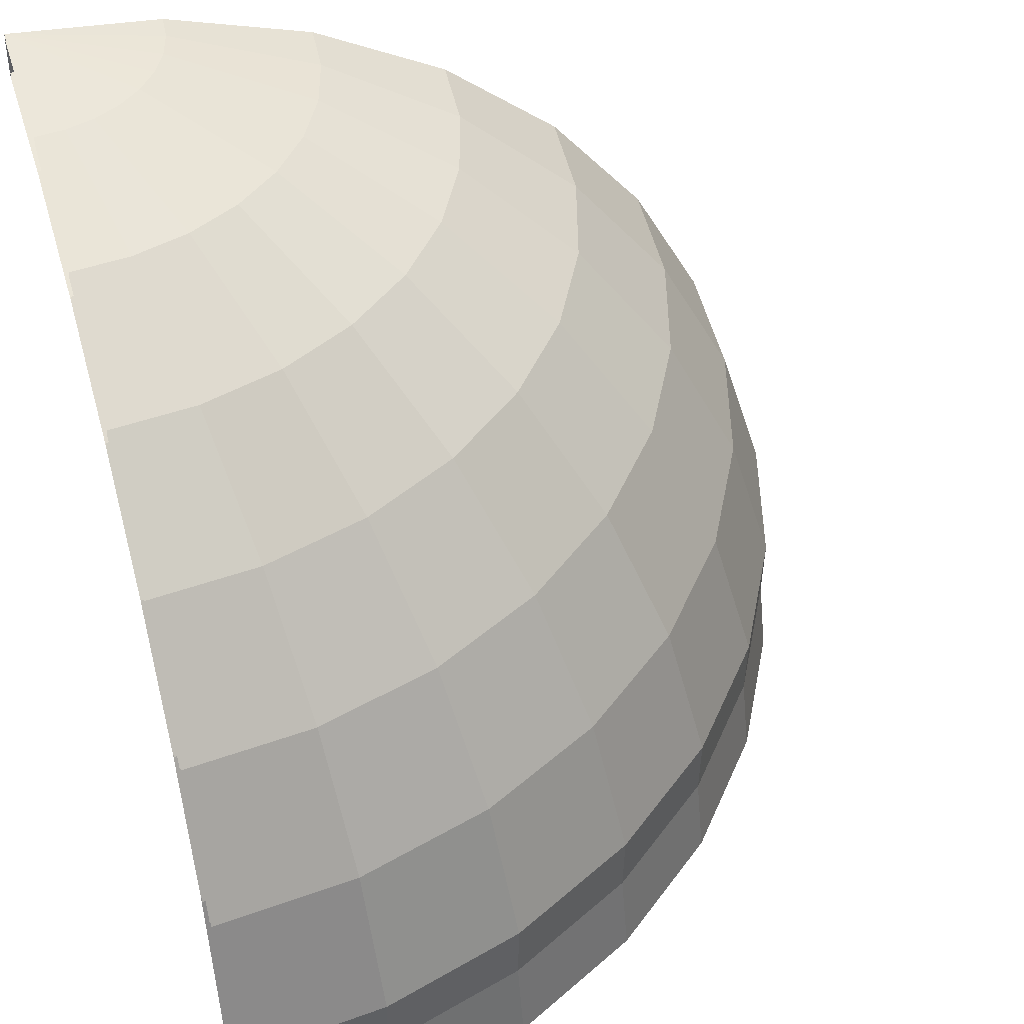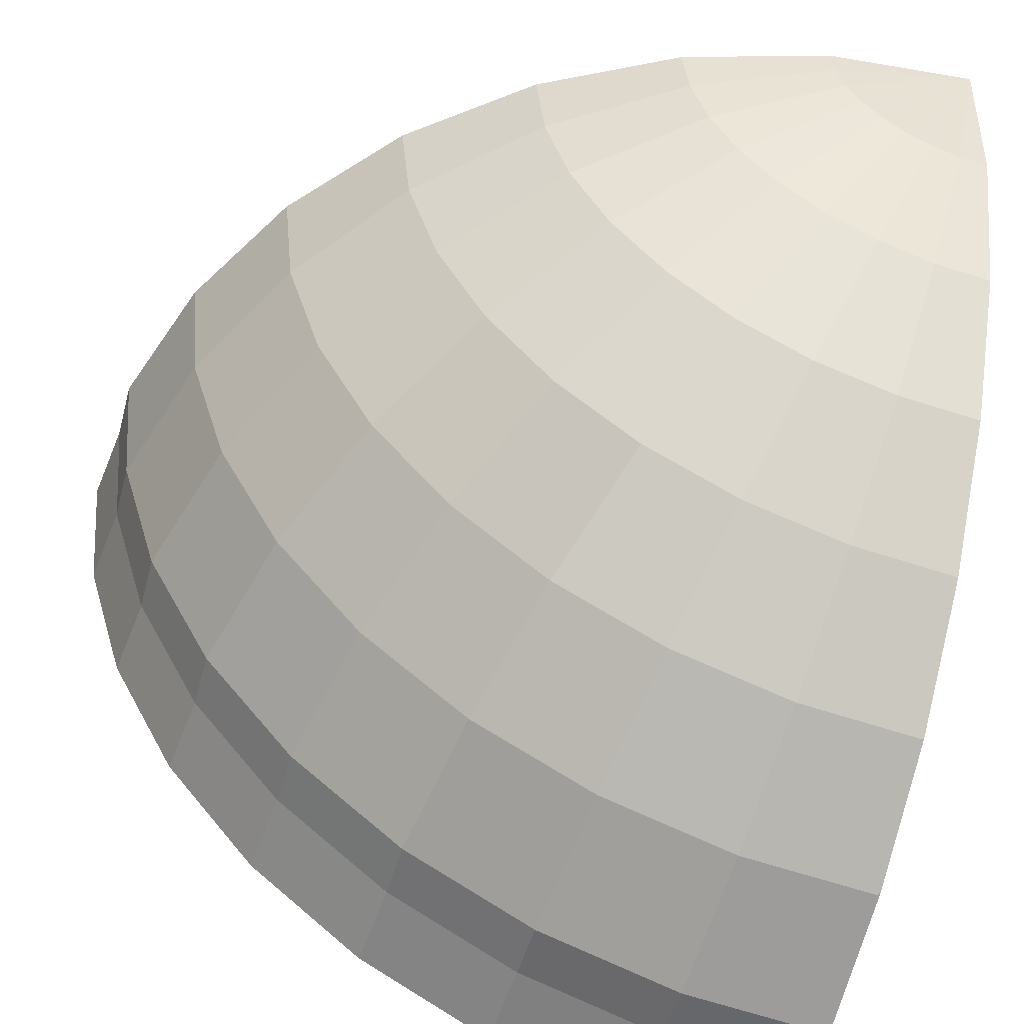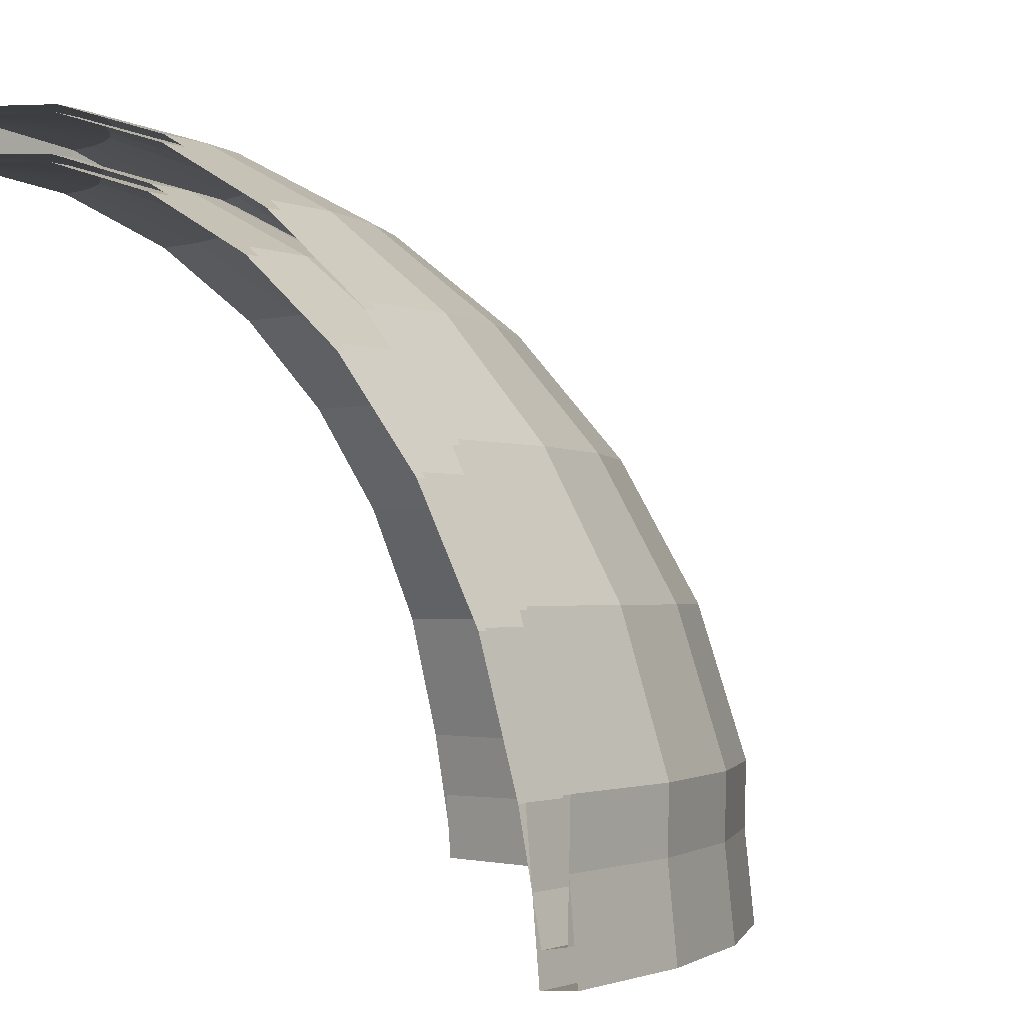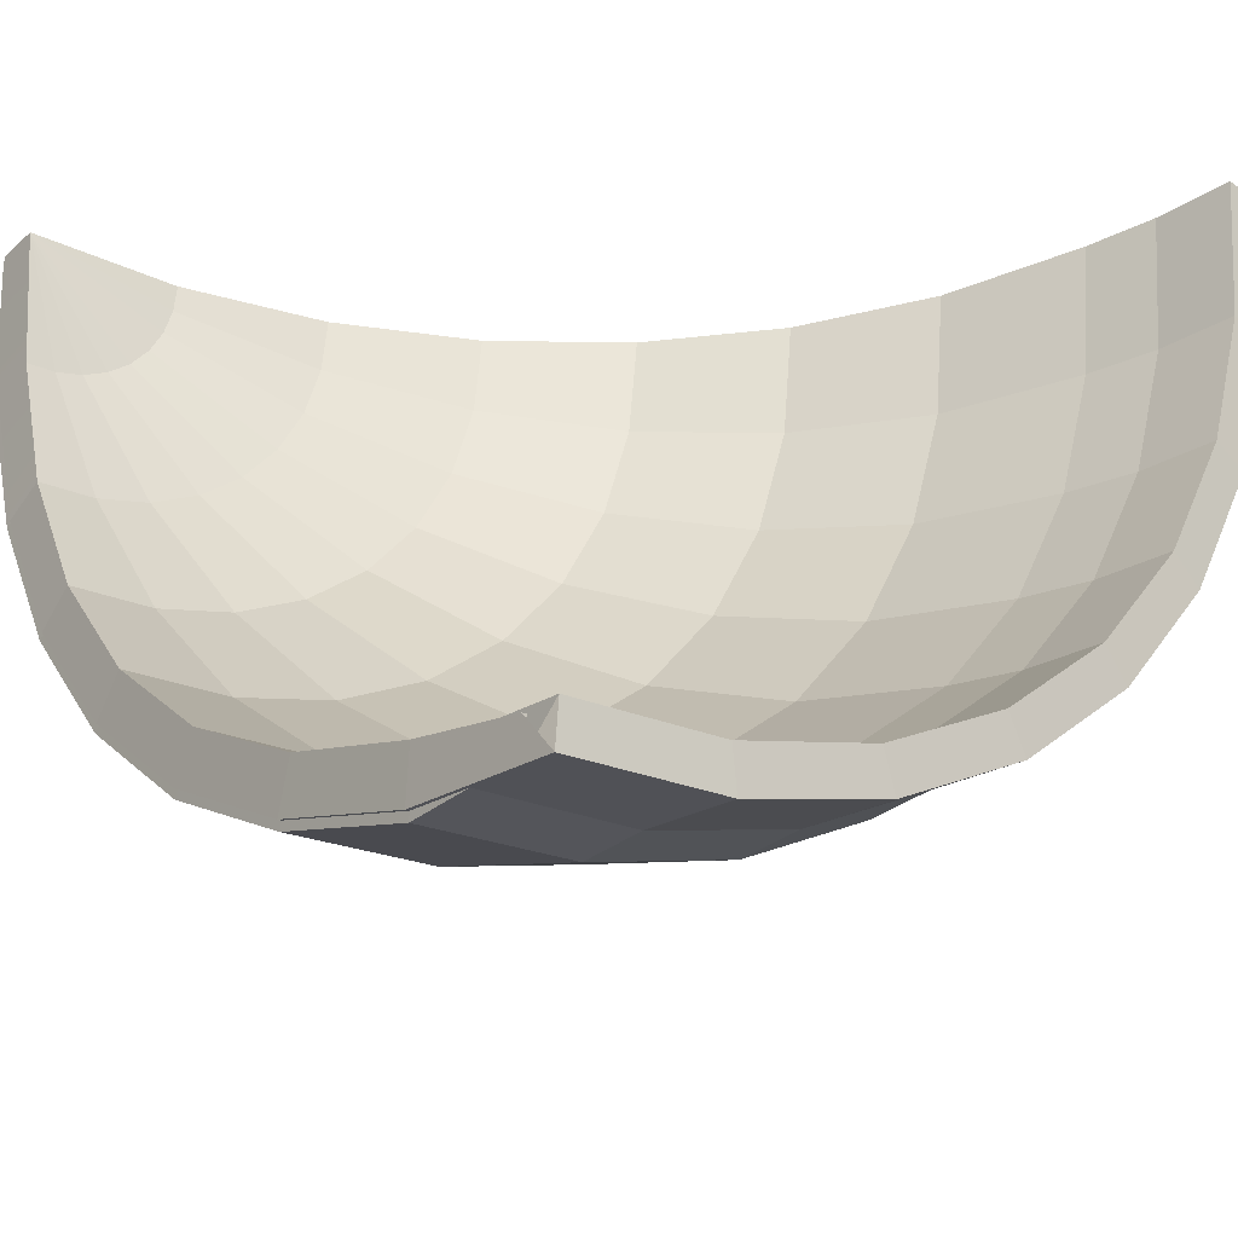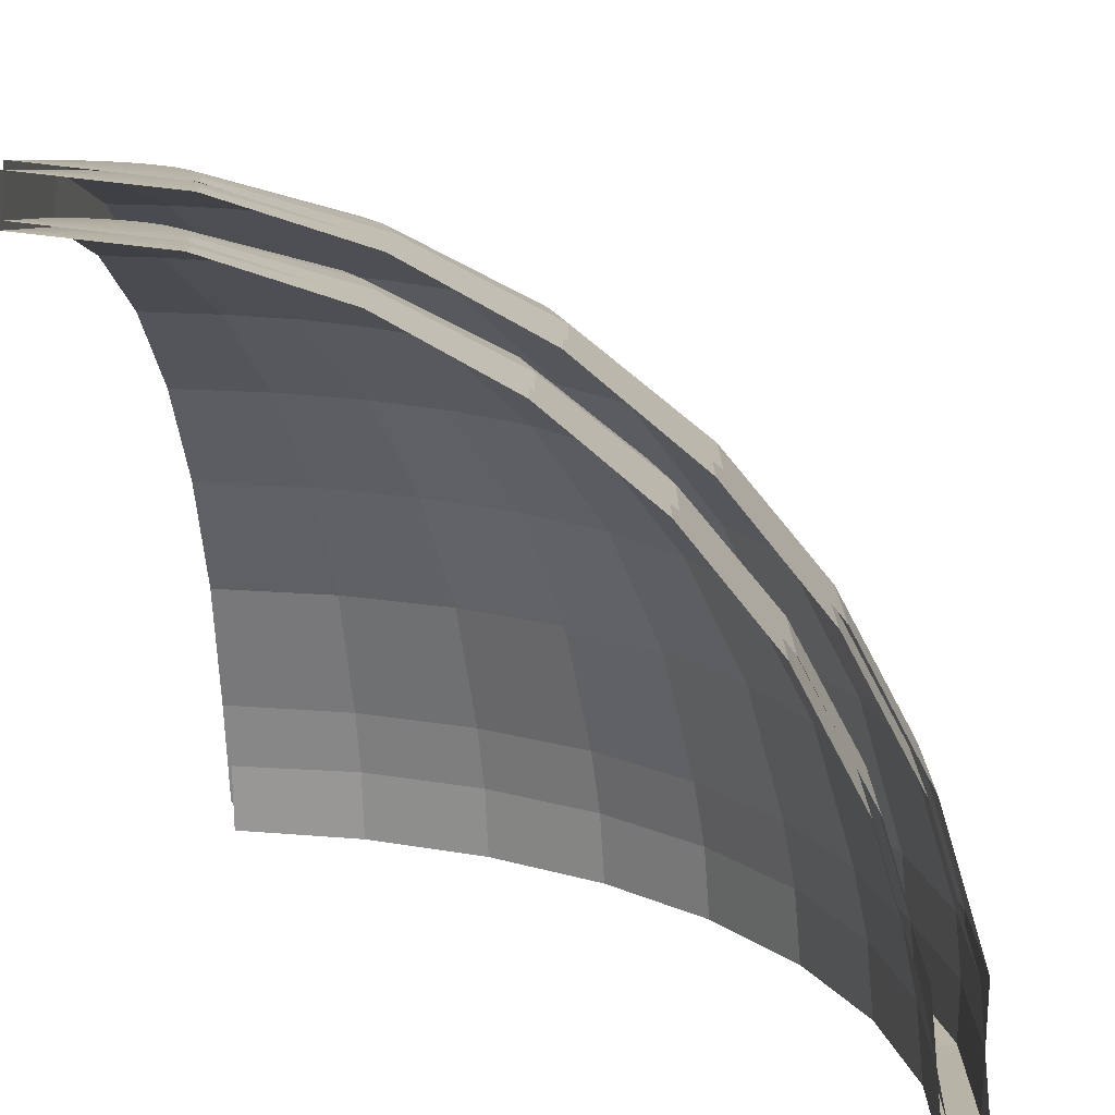
<metadata>
{"format":"obj","ext":"obj","renderer":"f3d","projection":"perspective","resolution":1024,"background":"white","views":[{"elev":44.7,"azim":72.7,"up":"+Y"},{"elev":-52.6,"azim":163.8,"up":"+Z"},{"elev":-1.7,"azim":39.8,"up":"+Y"},{"elev":-28.4,"azim":-40.6,"up":"+Z"},{"elev":13.4,"azim":6.1,"up":"+Y"}]}
</metadata>
<code>
o Tree_Dome_Sphere.002
v 0 0.8315 -0.5556
v 0 0.9239 -0.3827
v 0.07466 0.9239 -0.3753
v 0.1084 0.8315 -0.5449
v 0 0.7071 -0.7071
v 0.1379 0.7071 -0.6935
v 0 0.5556 -0.8315
v 0.1622 0.5556 -0.8155
v 0 0.3827 -0.9239
v 0.1802 0.3827 -0.9061
v 0 0.1951 -0.9808
v 0.1913 0.1951 -0.9619
v 0 0 -1
v 0.1951 0 -0.9808
v 0 0.9808 -0.1951
v 0 1 1e-06
v 0.03806 0.9808 -0.1913
v 0.07466 0.9808 -0.1802
v 0.1464 0.9239 -0.3536
v 0.2126 0.8315 -0.5133
v 0.2706 0.7071 -0.6533
v 0.3182 0.5556 -0.7682
v 0.3536 0.3827 -0.8536
v 0.3753 0.1951 -0.9061
v 0.3827 0 -0.9239
v 0.4619 0.5556 -0.6913
v 0.5133 0.3827 -0.7682
v 0.5449 0.1951 -0.8155
v 0.5556 0 -0.8315
v 0.1084 0.9808 -0.1622
v 0.2126 0.9239 -0.3182
v 0.3087 0.8315 -0.4619
v 0.3928 0.7071 -0.5879
v 0.2706 0.9239 -0.2706
v 0.3928 0.8315 -0.3928
v 0.5 0.7071 -0.5
v 0.5879 0.5556 -0.5879
v 0.6533 0.3827 -0.6533
v 0.6935 0.1951 -0.6935
v 0.7071 0 -0.7071
v 0.1379 0.9808 -0.1379
v 0.7682 0.3827 -0.5133
v 0.8155 0.1951 -0.5449
v 0.8315 0 -0.5556
v 0.1622 0.9808 -0.1084
v 0.3182 0.9239 -0.2126
v 0.4619 0.8315 -0.3087
v 0.5879 0.7071 -0.3928
v 0.6913 0.5556 -0.4619
v 0.3536 0.9239 -0.1464
v 0.5133 0.8315 -0.2126
v 0.6533 0.7071 -0.2706
v 0.7682 0.5556 -0.3182
v 0.8536 0.3827 -0.3536
v 0.9061 0.1951 -0.3753
v 0.9239 0 -0.3827
v 0.1802 0.9808 -0.07466
v 0.9061 0.3827 -0.1802
v 0.9619 0.1951 -0.1913
v 0.9808 0 -0.1951
v 0.1913 0.9808 -0.03806
v 0.3753 0.9239 -0.07466
v 0.5449 0.8315 -0.1084
v 0.6935 0.7071 -0.1379
v 0.8155 0.5556 -0.1622
v 0.5556 0.8315 0
v 0.7071 0.7071 0
v 0.8315 0.5556 0
v 0.9239 0.3827 0
v 0.9808 0.1951 0
v 1 0 0
v 0.1951 0.9808 0
v 0.3827 0.9239 0
v 0 0.79 -0.5276
v 0.1029 0.79 -0.5174
v 0.07087 0.8778 -0.3563
v 0 0.8778 -0.3633
v 0 0.6719 -0.6716
v 0.131 0.6719 -0.6587
v 0 0.5279 -0.7898
v 0.1541 0.5279 -0.7746
v 0 0.3637 -0.8776
v 0.1712 0.3637 -0.8608
v 0 0.1854 -0.9317
v 0.1818 0.1854 -0.9138
v 0 -0.0049 -0.9502
v 0.1854 -0.0049 -0.932
v 0 0.9318 -0.185
v 0.0361 0.9318 -0.1815
v 0 0.95 1e-06
v 0.139 0.8778 -0.3356
v 0.07081 0.9318 -0.171
v 0.2019 0.79 -0.4874
v 0.257 0.6719 -0.6205
v 0.3022 0.5279 -0.7297
v 0.3359 0.3637 -0.8108
v 0.3566 0.1854 -0.8608
v 0.3636 -0.0049 -0.8779
v 0.4876 0.3637 -0.7297
v 0.4388 0.5279 -0.6567
v 0.5176 0.1854 -0.7747
v 0.5279 -0.0049 -0.7901
v 0.1028 0.9318 -0.1539
v 0.2018 0.8778 -0.3021
v 0.2931 0.79 -0.4387
v 0.3731 0.6719 -0.5584
v 0.3731 0.79 -0.3731
v 0.2569 0.8778 -0.2569
v 0.4749 0.6719 -0.4749
v 0.5585 0.5279 -0.5585
v 0.6206 0.3637 -0.6206
v 0.6588 0.1854 -0.6588
v 0.6719 -0.0049 -0.6719
v 0.1308 0.9318 -0.1308
v 0.7747 0.1854 -0.5176
v 0.7297 0.3637 -0.4876
v 0.7901 -0.0049 -0.5279
v 0.1539 0.9318 -0.1028
v 0.3021 0.8778 -0.2018
v 0.4387 0.79 -0.2931
v 0.5584 0.6719 -0.3731
v 0.6567 0.5279 -0.4388
v 0.4874 0.79 -0.2019
v 0.3356 0.8778 -0.139
v 0.6205 0.6719 -0.257
v 0.7297 0.5279 -0.3022
v 0.8108 0.3637 -0.3359
v 0.8608 0.1854 -0.3566
v 0.8779 -0.0049 -0.3636
v 0.171 0.9318 -0.07081
v 0.9138 0.1854 -0.1818
v 0.8608 0.3637 -0.1712
v 0.932 -0.0049 -0.1854
v 0.1815 0.9318 -0.0361
v 0.3563 0.8778 -0.07087
v 0.5174 0.79 -0.1029
v 0.6587 0.6719 -0.131
v 0.7746 0.5279 -0.1541
v 0.6716 0.6719 0
v 0.5276 0.79 0
v 0.7898 0.5279 0
v 0.8776 0.3637 0
v 0.9317 0.1854 0
v 0.9502 -0.0049 -0
v 0.185 0.9318 0
v 0.3633 0.8778 0
v -0.003301 0.7818 -0.522
v 0.1018 0.7818 -0.512
v 0.07012 0.8686 -0.3525
v -0.002289 0.8686 -0.3594
v -0.004186 0.665 -0.6646
v 0.1296 0.6649 -0.6517
v -0.004907 0.5225 -0.7816
v 0.1525 0.5224 -0.7665
v -0.005442 0.3599 -0.8686
v 0.1694 0.3599 -0.8517
v -0.00577 0.1835 -0.9222
v 0.1799 0.1835 -0.9042
v -0.004651 0.0367 -0.9528
v 0.1858 0.03681 -0.9343
v -0.001187 0.922 -0.183
v 0.03571 0.922 -0.1795
v -0.003778 0.9401 1e-06
v 0.1375 0.8686 -0.3321
v 0.07004 0.922 -0.1691
v 0.1998 0.7818 -0.4823
v 0.2543 0.6649 -0.6139
v 0.2991 0.5224 -0.722
v 0.3323 0.3599 -0.8023
v 0.3528 0.1835 -0.8517
v 0.3646 0.03681 -0.8801
v 0.4825 0.3599 -0.722
v 0.4342 0.5224 -0.6498
v 0.5122 0.1835 -0.7666
v 0.5292 0.03681 -0.7921
v 0.1017 0.922 -0.1522
v 0.1997 0.8686 -0.2988
v 0.29 0.7818 -0.434
v 0.3692 0.6649 -0.5525
v 0.3691 0.7818 -0.3691
v 0.2541 0.8686 -0.2541
v 0.4699 0.6649 -0.4699
v 0.5526 0.5224 -0.5526
v 0.614 0.3599 -0.614
v 0.6519 0.1835 -0.6519
v 0.6736 0.03681 -0.6736
v 0.1294 0.922 -0.1294
v 0.7666 0.1835 -0.5122
v 0.722 0.3599 -0.4825
v 0.7921 0.03681 -0.5292
v 0.1522 0.922 -0.1017
v 0.2988 0.8686 -0.1997
v 0.434 0.7818 -0.29
v 0.5525 0.6649 -0.3692
v 0.6498 0.5224 -0.4342
v 0.4823 0.7818 -0.1998
v 0.3321 0.8686 -0.1375
v 0.6139 0.6649 -0.2543
v 0.722 0.5224 -0.2991
v 0.8023 0.3599 -0.3323
v 0.8517 0.1835 -0.3528
v 0.8801 0.03681 -0.3646
v 0.1691 0.922 -0.07004
v 0.9042 0.1835 -0.1799
v 0.8517 0.3599 -0.1694
v 0.9343 0.03681 -0.1858
v 0.1795 0.922 -0.03571
v 0.3525 0.8686 -0.07012
v 0.512 0.7818 -0.1018
v 0.6517 0.6649 -0.1296
v 0.7665 0.5224 -0.1525
v 0.6645 0.6649 0
v 0.522 0.7818 0
v 0.7815 0.5224 0
v 0.8684 0.3599 0
v 0.9219 0.1835 0
v 0.9526 0.03681 0
v 0.183 0.922 0
v 0.3594 0.8686 0
v 0.003301 0.8397 -0.5611
v 0.002289 0.9331 -0.3865
v 0.07541 0.9331 -0.3791
v 0.1095 0.8398 -0.5504
v 0.004184 0.7141 -0.7141
v 0.1393 0.7142 -0.7005
v 0.004907 0.561 -0.8396
v 0.1638 0.5611 -0.8237
v 0.005442 0.3864 -0.9329
v 0.182 0.3865 -0.9152
v 0.00577 0.1969 -0.9903
v 0.1933 0.197 -0.9716
v 0.00358 0.0427 -0.9866
v 0.1925 0.04278 -0.9677
v 0.001185 0.9906 -0.1971
v 0.003772 1.01 1e-06
v 0.03845 0.9906 -0.1933
v 0.07542 0.9906 -0.1821
v 0.1479 0.9331 -0.3571
v 0.2147 0.8398 -0.5184
v 0.2733 0.7142 -0.6598
v 0.3214 0.5611 -0.7759
v 0.3571 0.3865 -0.8621
v 0.3791 0.197 -0.9152
v 0.3776 0.04278 -0.9116
v 0.4666 0.5611 -0.6983
v 0.5184 0.3865 -0.7759
v 0.5503 0.197 -0.8237
v 0.5482 0.04278 -0.8204
v 0.1095 0.9906 -0.1639
v 0.2148 0.9331 -0.3214
v 0.3118 0.8398 -0.4666
v 0.3968 0.7142 -0.5938
v 0.2733 0.9331 -0.2733
v 0.3968 0.8398 -0.3968
v 0.505 0.7142 -0.505
v 0.5938 0.5611 -0.5938
v 0.6598 0.3865 -0.6598
v 0.7005 0.197 -0.7005
v 0.6977 0.04278 -0.6977
v 0.1394 0.9906 -0.1394
v 0.7759 0.3865 -0.5184
v 0.8237 0.197 -0.5503
v 0.8204 0.04278 -0.5482
v 0.1639 0.9906 -0.1095
v 0.3214 0.9331 -0.2148
v 0.4666 0.8398 -0.3118
v 0.5938 0.7142 -0.3968
v 0.6983 0.5611 -0.4666
v 0.3571 0.9331 -0.1479
v 0.5184 0.8398 -0.2147
v 0.6598 0.7142 -0.2733
v 0.7759 0.5611 -0.3214
v 0.8621 0.3865 -0.3571
v 0.9152 0.197 -0.3791
v 0.9116 0.04278 -0.3776
v 0.1821 0.9906 -0.07542
v 0.9152 0.3865 -0.182
v 0.9716 0.197 -0.1933
v 0.9677 0.04278 -0.1925
v 0.1933 0.9906 -0.03845
v 0.3791 0.9331 -0.07541
v 0.5504 0.8398 -0.1095
v 0.7005 0.7142 -0.1393
v 0.8237 0.5611 -0.1638
v 0.5612 0.8398 0
v 0.7142 0.7142 0
v 0.8398 0.5611 0
v 0.9331 0.3865 0
v 0.9906 0.197 0
v 0.9867 0.04278 0
v 0.1971 0.9906 0
v 0.3865 0.9331 0
f 1 2 3 4
f 5 1 4 6
f 7 5 6 8
f 9 7 8 10
f 11 9 10 12
f 13 11 12 14
f 15 16 17
f 2 15 17 3
f 3 17 18 19
f 4 3 19 20
f 6 4 20 21
f 8 6 21 22
f 10 8 22 23
f 12 10 23 24
f 14 12 24 25
f 17 16 18
f 23 22 26 27
f 24 23 27 28
f 25 24 28 29
f 18 16 30
f 19 18 30 31
f 20 19 31 32
f 21 20 32 33
f 22 21 33 26
f 32 31 34 35
f 33 32 35 36
f 26 33 36 37
f 27 26 37 38
f 28 27 38 39
f 29 28 39 40
f 30 16 41
f 31 30 41 34
f 39 38 42 43
f 40 39 43 44
f 41 16 45
f 34 41 45 46
f 35 34 46 47
f 36 35 47 48
f 37 36 48 49
f 38 37 49 42
f 47 46 50 51
f 48 47 51 52
f 49 48 52 53
f 42 49 53 54
f 43 42 54 55
f 44 43 55 56
f 45 16 57
f 46 45 57 50
f 55 54 58 59
f 56 55 59 60
f 57 16 61
f 50 57 61 62
f 51 50 62 63
f 52 51 63 64
f 53 52 64 65
f 54 53 65 58
f 64 63 66 67
f 65 64 67 68
f 58 65 68 69
f 59 58 69 70
f 60 59 70 71
f 61 16 72
f 62 61 72 73
f 63 62 73 66
f 74 75 76 77
f 78 79 75 74
f 80 81 79 78
f 82 83 81 80
f 84 85 83 82
f 86 87 85 84
f 88 89 90
f 77 76 89 88
f 76 91 92 89
f 75 93 91 76
f 79 94 93 75
f 81 95 94 79
f 83 96 95 81
f 85 97 96 83
f 87 98 97 85
f 89 92 90
f 96 99 100 95
f 97 101 99 96
f 98 102 101 97
f 92 103 90
f 91 104 103 92
f 93 105 104 91
f 94 106 105 93
f 95 100 106 94
f 105 107 108 104
f 106 109 107 105
f 100 110 109 106
f 99 111 110 100
f 101 112 111 99
f 102 113 112 101
f 103 114 90
f 104 108 114 103
f 112 115 116 111
f 113 117 115 112
f 114 118 90
f 108 119 118 114
f 107 120 119 108
f 109 121 120 107
f 110 122 121 109
f 111 116 122 110
f 120 123 124 119
f 121 125 123 120
f 122 126 125 121
f 116 127 126 122
f 115 128 127 116
f 117 129 128 115
f 118 130 90
f 119 124 130 118
f 128 131 132 127
f 129 133 131 128
f 130 134 90
f 124 135 134 130
f 123 136 135 124
f 125 137 136 123
f 126 138 137 125
f 127 132 138 126
f 137 139 140 136
f 138 141 139 137
f 132 142 141 138
f 131 143 142 132
f 133 144 143 131
f 134 145 90
f 135 146 145 134
f 136 140 146 135
f 13 14 87 86
f 14 25 98 87
f 25 29 102 98
f 29 40 113 102
f 40 44 117 113
f 44 56 129 117
f 56 60 133 129
f 60 71 144 133
f 147 148 149 150
f 151 152 148 147
f 153 154 152 151
f 155 156 154 153
f 157 158 156 155
f 159 160 158 157
f 161 162 163
f 150 149 162 161
f 149 164 165 162
f 148 166 164 149
f 152 167 166 148
f 154 168 167 152
f 156 169 168 154
f 158 170 169 156
f 160 171 170 158
f 162 165 163
f 169 172 173 168
f 170 174 172 169
f 171 175 174 170
f 165 176 163
f 164 177 176 165
f 166 178 177 164
f 167 179 178 166
f 168 173 179 167
f 178 180 181 177
f 179 182 180 178
f 173 183 182 179
f 172 184 183 173
f 174 185 184 172
f 175 186 185 174
f 176 187 163
f 177 181 187 176
f 185 188 189 184
f 186 190 188 185
f 187 191 163
f 181 192 191 187
f 180 193 192 181
f 182 194 193 180
f 183 195 194 182
f 184 189 195 183
f 193 196 197 192
f 194 198 196 193
f 195 199 198 194
f 189 200 199 195
f 188 201 200 189
f 190 202 201 188
f 191 203 163
f 192 197 203 191
f 201 204 205 200
f 202 206 204 201
f 203 207 163
f 197 208 207 203
f 196 209 208 197
f 198 210 209 196
f 199 211 210 198
f 200 205 211 199
f 210 212 213 209
f 211 214 212 210
f 205 215 214 211
f 204 216 215 205
f 206 217 216 204
f 207 218 163
f 208 219 218 207
f 209 213 219 208
f 220 221 222 223
f 224 220 223 225
f 226 224 225 227
f 228 226 227 229
f 230 228 229 231
f 232 230 231 233
f 234 235 236
f 221 234 236 222
f 222 236 237 238
f 223 222 238 239
f 225 223 239 240
f 227 225 240 241
f 229 227 241 242
f 231 229 242 243
f 233 231 243 244
f 236 235 237
f 242 241 245 246
f 243 242 246 247
f 244 243 247 248
f 237 235 249
f 238 237 249 250
f 239 238 250 251
f 240 239 251 252
f 241 240 252 245
f 251 250 253 254
f 252 251 254 255
f 245 252 255 256
f 246 245 256 257
f 247 246 257 258
f 248 247 258 259
f 249 235 260
f 250 249 260 253
f 258 257 261 262
f 259 258 262 263
f 260 235 264
f 253 260 264 265
f 254 253 265 266
f 255 254 266 267
f 256 255 267 268
f 257 256 268 261
f 266 265 269 270
f 267 266 270 271
f 268 267 271 272
f 261 268 272 273
f 262 261 273 274
f 263 262 274 275
f 264 235 276
f 265 264 276 269
f 274 273 277 278
f 275 274 278 279
f 276 235 280
f 269 276 280 281
f 270 269 281 282
f 271 270 282 283
f 272 271 283 284
f 273 272 284 277
f 283 282 285 286
f 284 283 286 287
f 277 284 287 288
f 278 277 288 289
f 279 278 289 290
f 280 235 291
f 281 280 291 292
f 282 281 292 285
f 159 232 233 160
f 160 233 244 171
f 171 244 248 175
f 175 248 259 186
f 186 259 263 190
f 190 263 275 202
f 202 275 279 206
f 206 279 290 217
f 15 2 150 161
f 2 1 147 150
f 1 5 151 147
f 5 7 153 151
f 7 9 155 153
f 9 11 157 155
f 11 13 159 157
f 16 15 161 163
f 77 88 234 221
f 74 77 221 220
f 78 74 220 224
f 80 78 224 226
f 82 80 226 228
f 84 82 228 230
f 86 84 230 232
f 88 90 235 234
f 13 86 232 159

</code>
